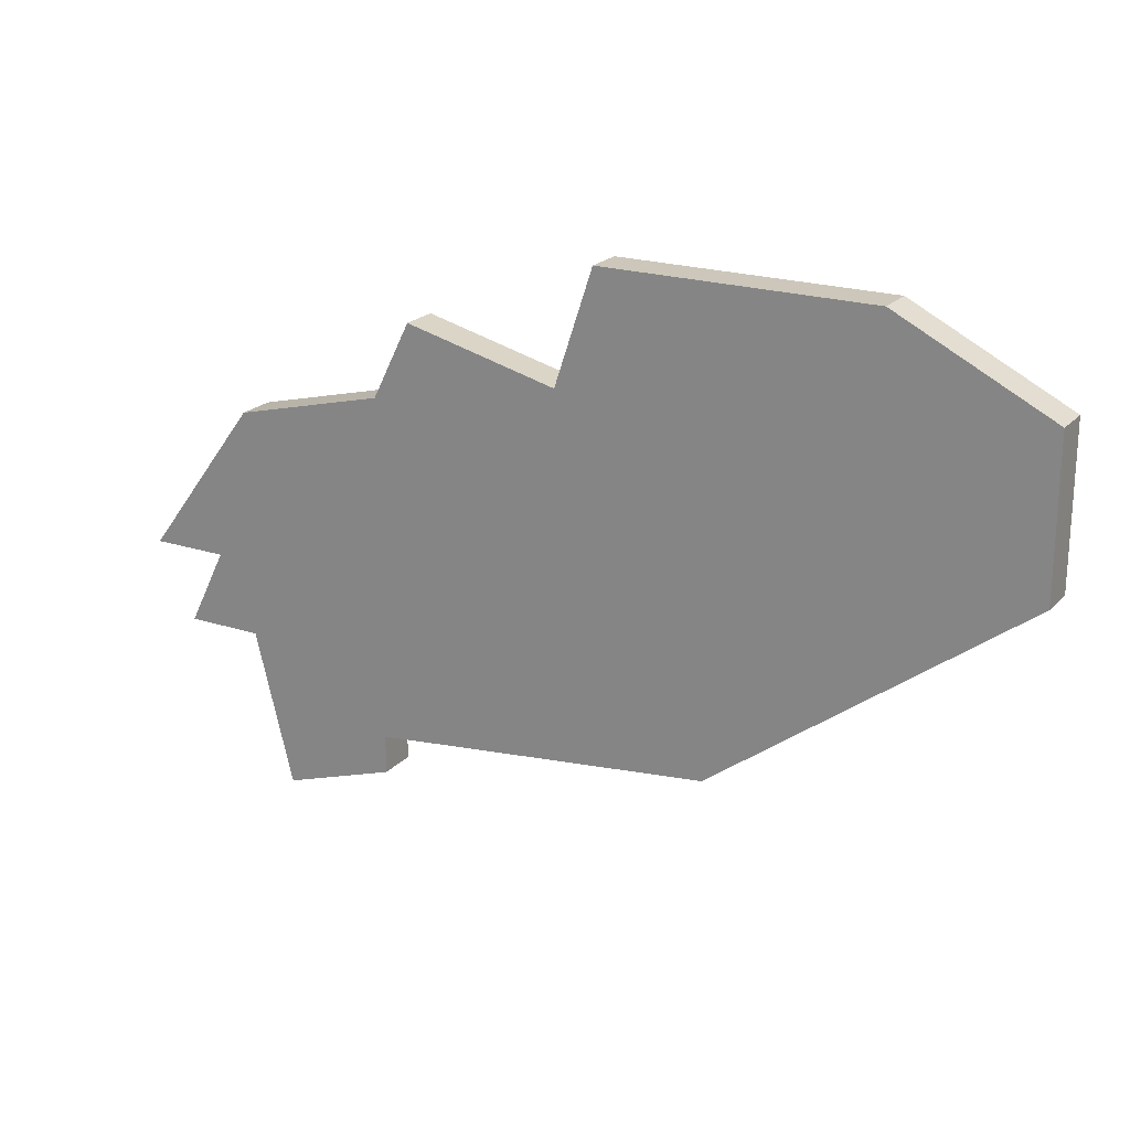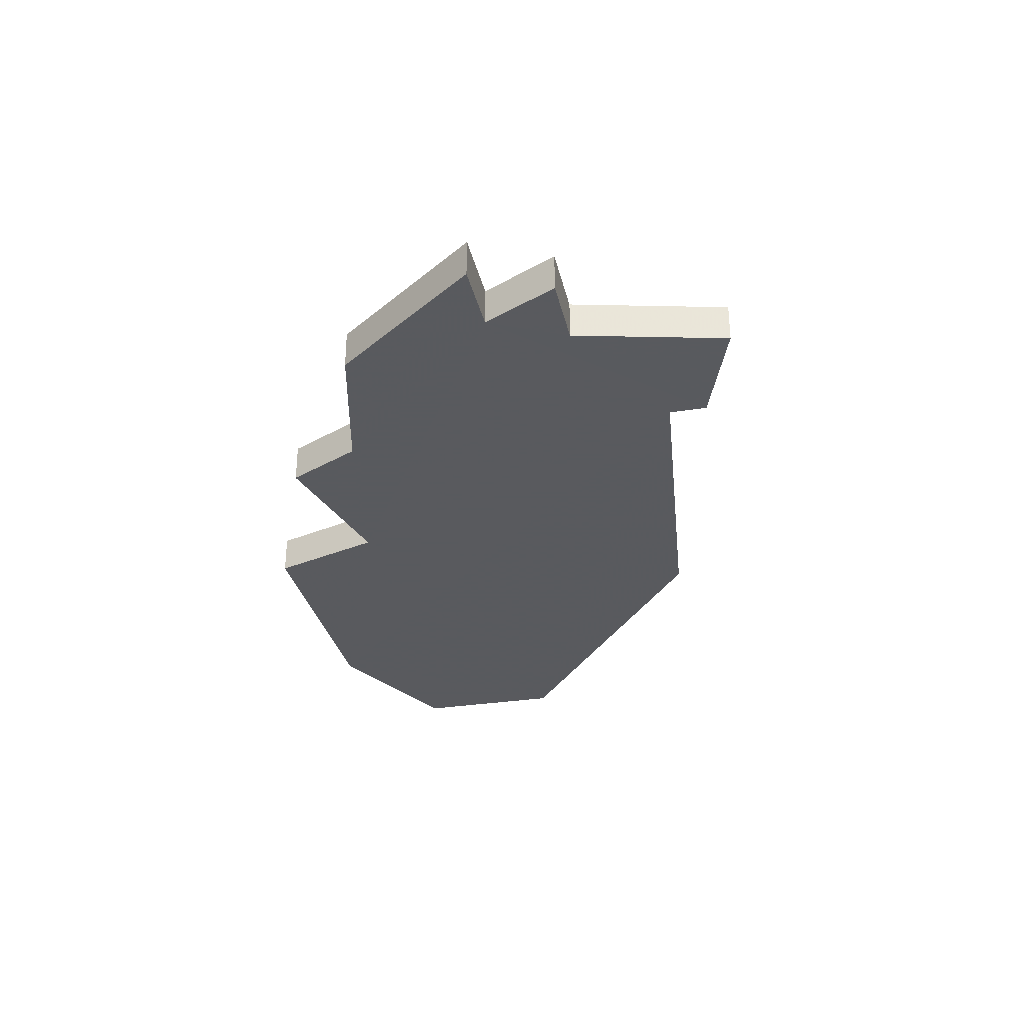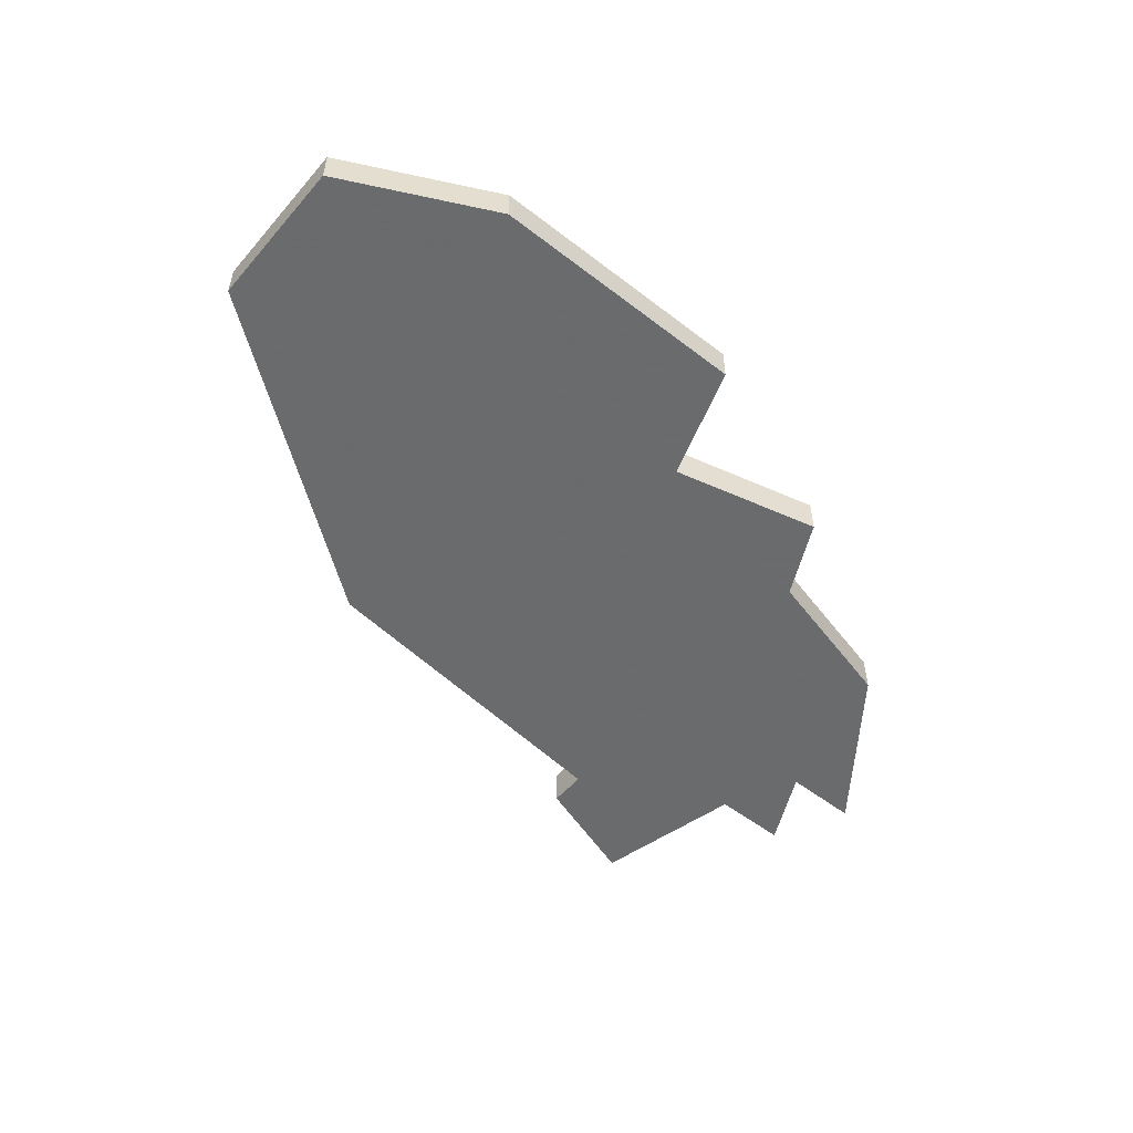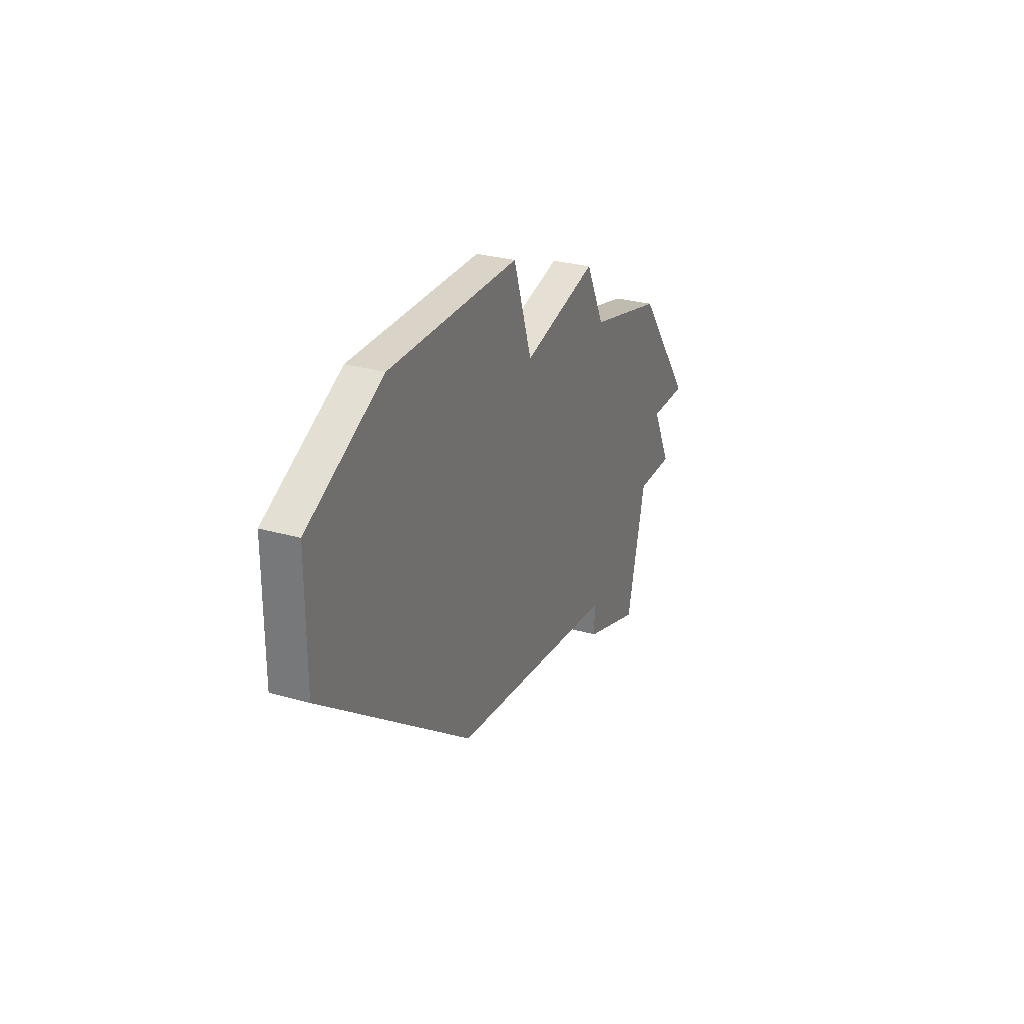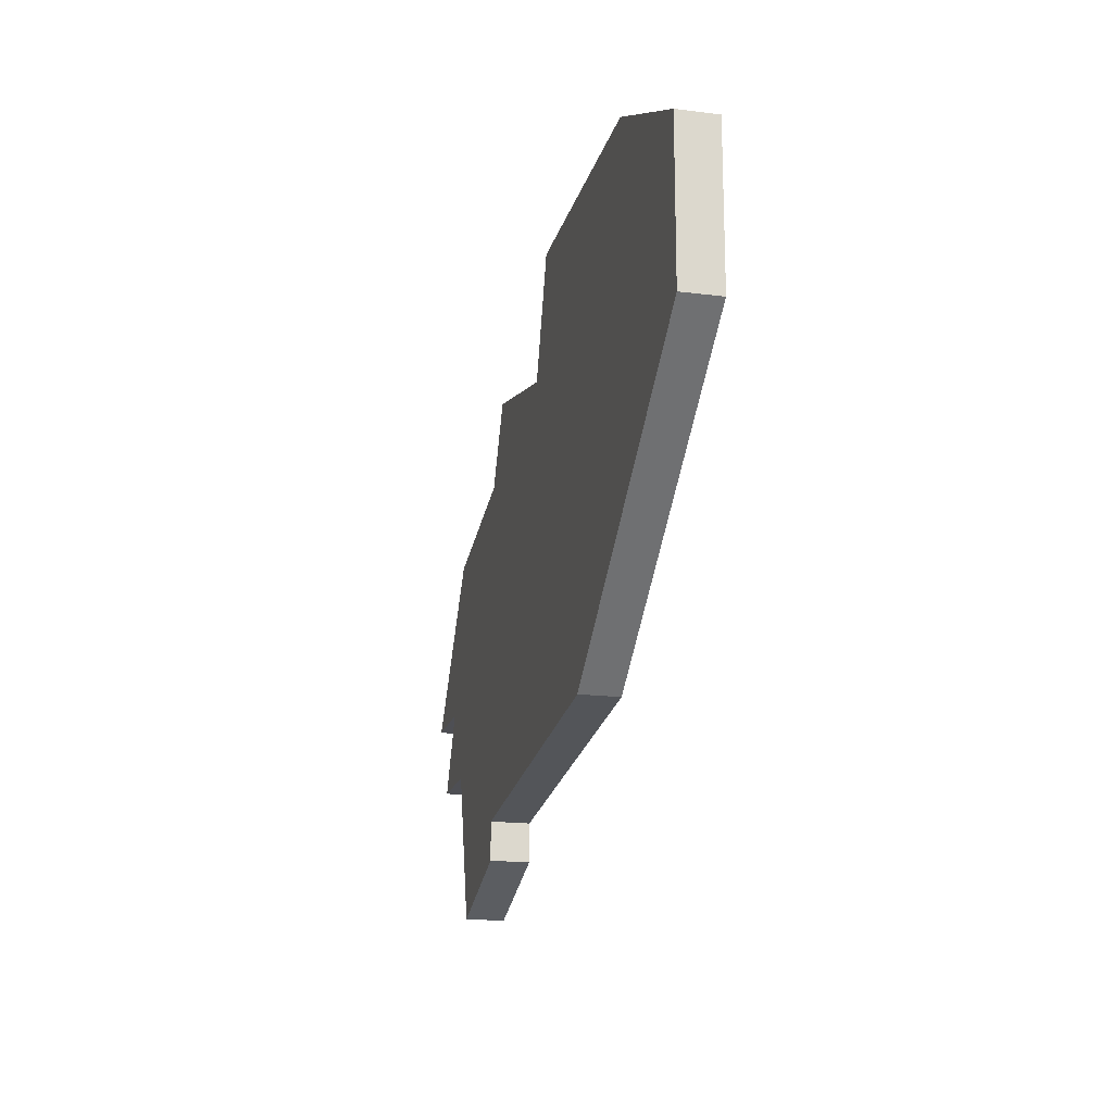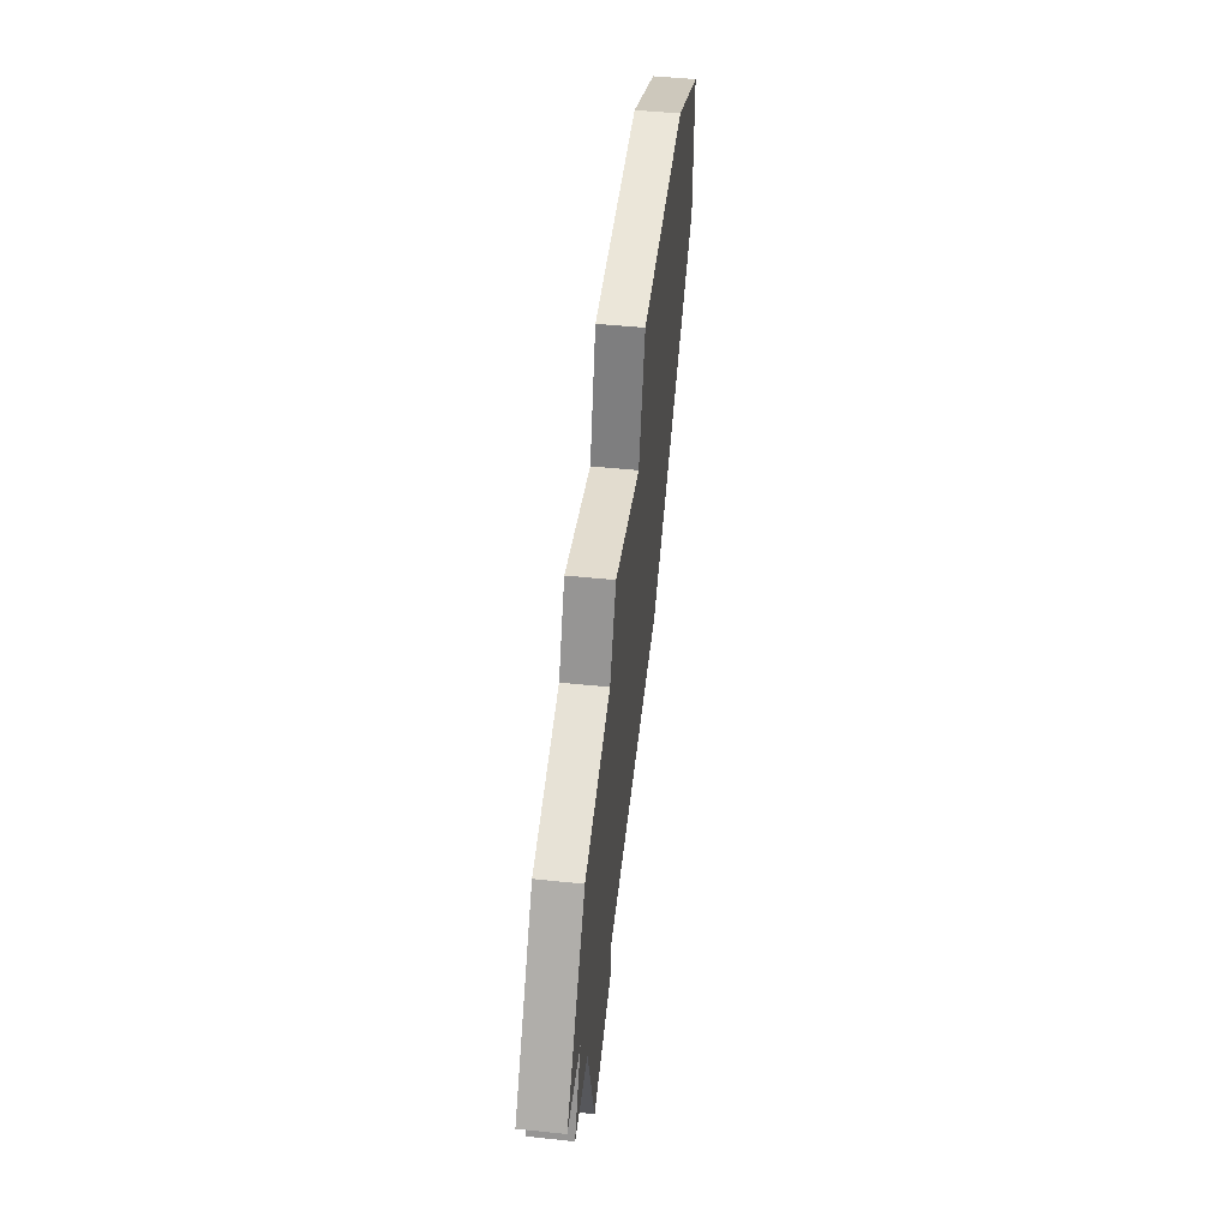
<metadata>
{"format":"obj","ext":"obj","renderer":"f3d","projection":"perspective","resolution":1024,"background":"white","views":[{"elev":21.3,"azim":30.1,"up":"+Y"},{"elev":-31.2,"azim":-77.6,"up":"+Z"},{"elev":-53.2,"azim":140.4,"up":"+Z"},{"elev":28.5,"azim":113.2,"up":"+Y"},{"elev":-18.4,"azim":76.4,"up":"+Y"},{"elev":48.2,"azim":-83.3,"up":"+Y"}]}
</metadata>
<code>
v 2825 -693 0
v 2822 -697 0
v 2824 -697 0
v 2823 -699 0
v 2825 -699 0
v 2826 -703 0
v 2829 -702 0
v 2829 -701 0
v 2838 -700 0
v 2846 -694 0
v 2846 -690 0
v 2842 -688 0
v 2835 -688 0
v 2834 -691 0
v 2830 -690 0
v 2829 -692 0
v 2825 -693 1
v 2822 -697 1
v 2824 -697 1
v 2823 -699 1
v 2825 -699 1
v 2826 -703 1
v 2829 -702 1
v 2829 -701 1
v 2838 -700 1
v 2846 -694 1
v 2846 -690 1
v 2842 -688 1
v 2835 -688 1
v 2834 -691 1
v 2830 -690 1
v 2829 -692 1
f 2 1 16
f 5 4 3
f 7 6 5
f 10 9 8
f 12 11 10
f 14 13 12
f 16 15 14
f 3 2 16
f 7 5 3
f 12 10 8
f 3 16 14
f 8 7 3
f 14 12 8
f 8 3 14
f 32 17 18
f 19 20 21
f 21 22 23
f 24 25 26
f 26 27 28
f 28 29 30
f 30 31 32
f 32 18 19
f 19 21 23
f 24 26 28
f 30 32 19
f 19 23 24
f 24 28 30
f 30 19 24
f 18 17 2
f 2 17 1
f 19 18 3
f 3 18 2
f 20 19 4
f 4 19 3
f 21 20 5
f 5 20 4
f 22 21 6
f 6 21 5
f 23 22 7
f 7 22 6
f 24 23 8
f 8 23 7
f 25 24 9
f 9 24 8
f 26 25 10
f 10 25 9
f 27 26 11
f 11 26 10
f 28 27 12
f 12 27 11
f 29 28 13
f 13 28 12
f 30 29 14
f 14 29 13
f 31 30 15
f 15 30 14
f 17 32 1
f 1 32 16
f 32 31 16
f 16 31 15

</code>
